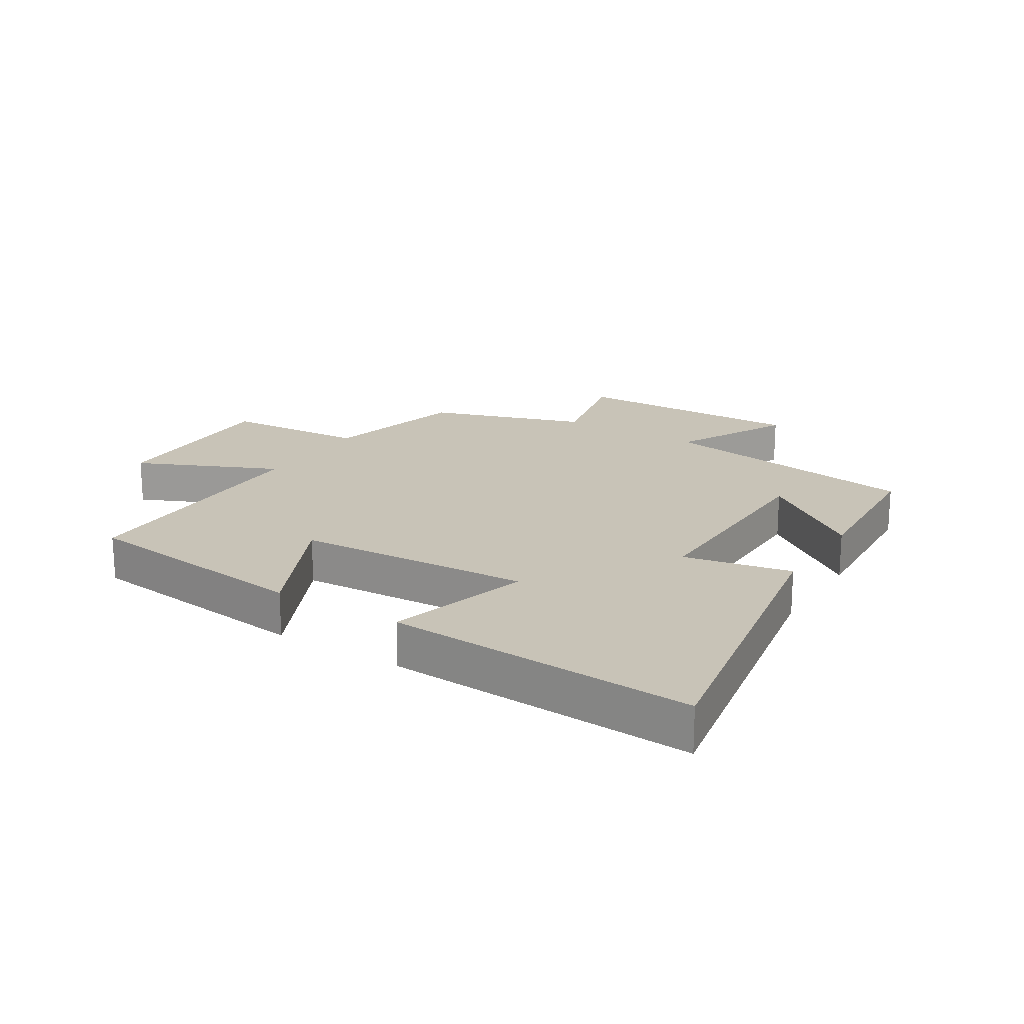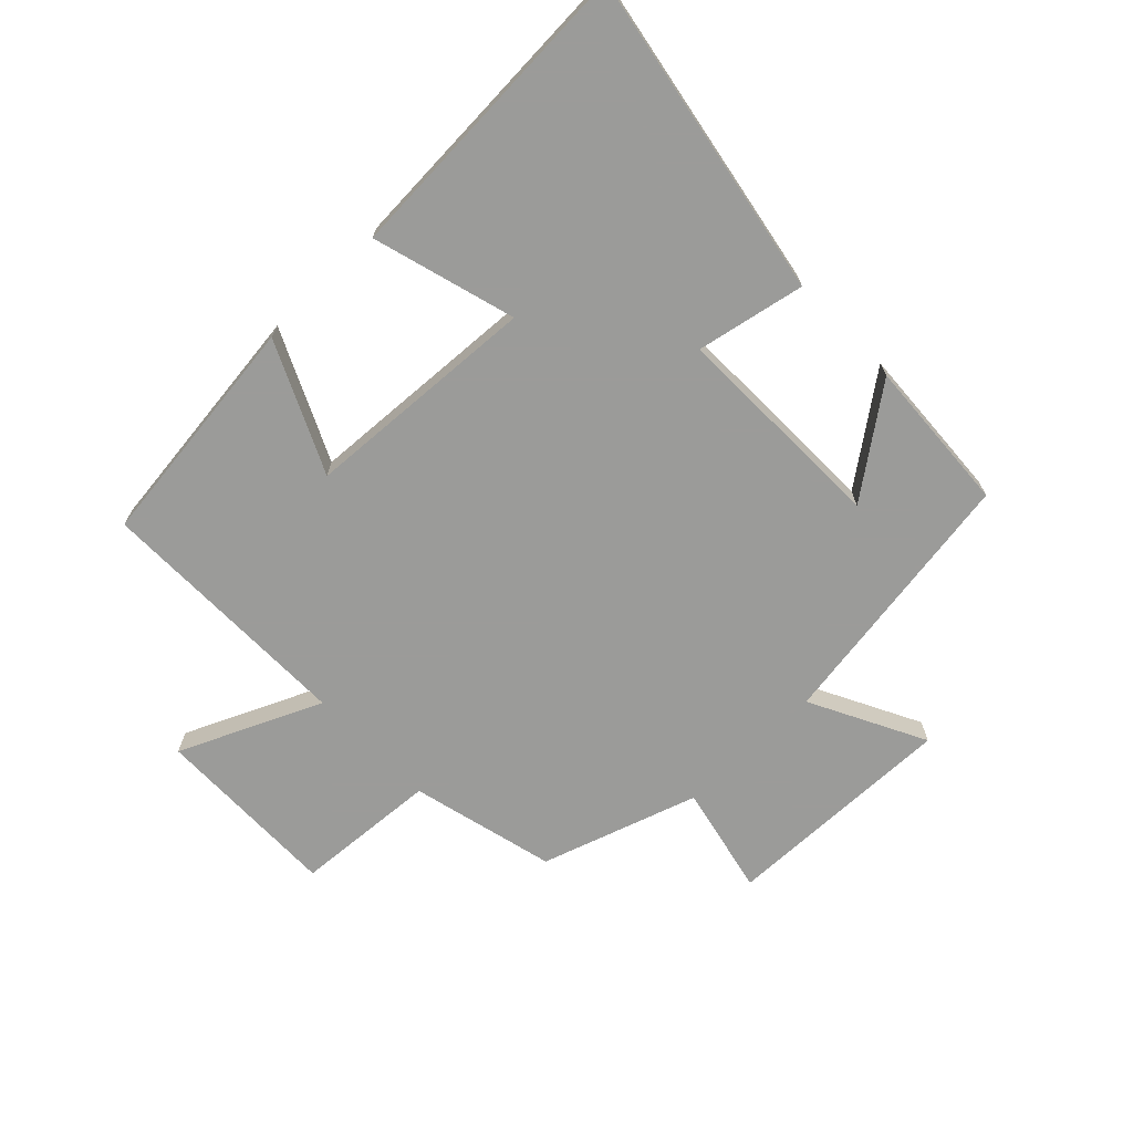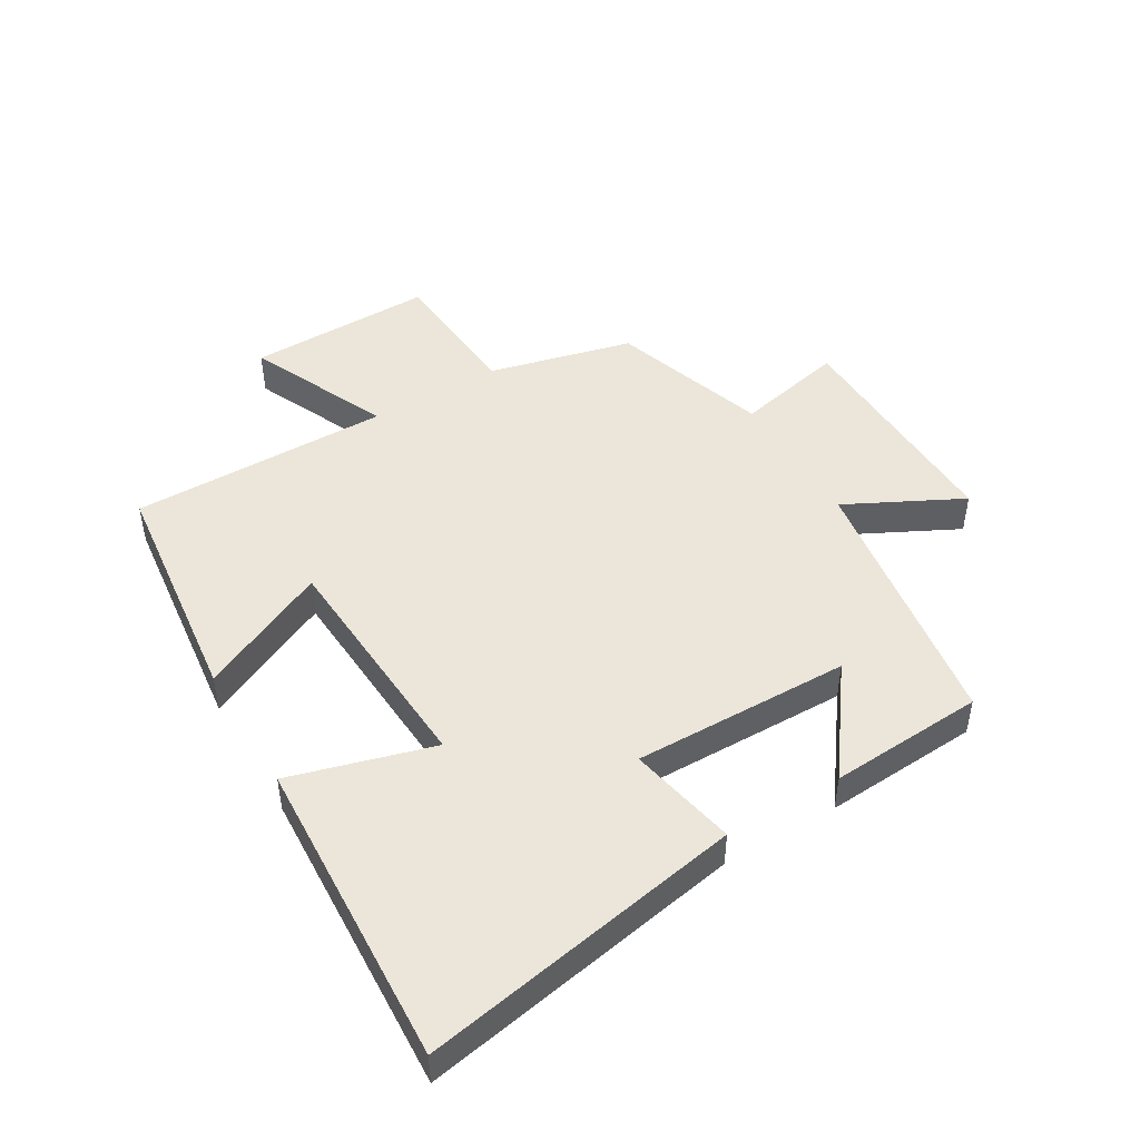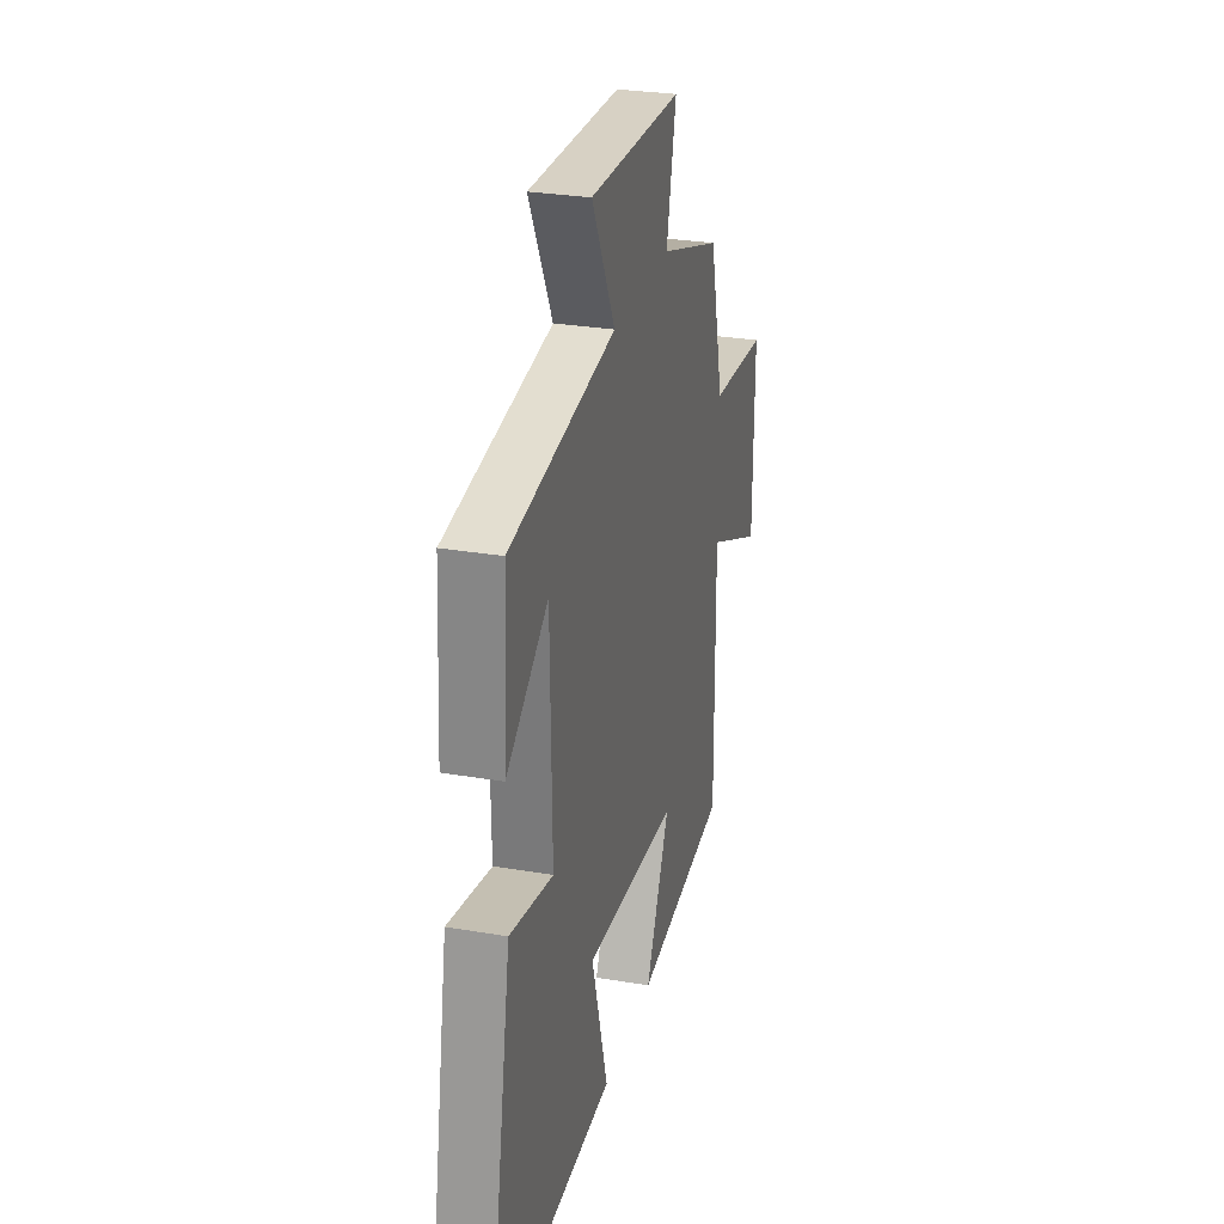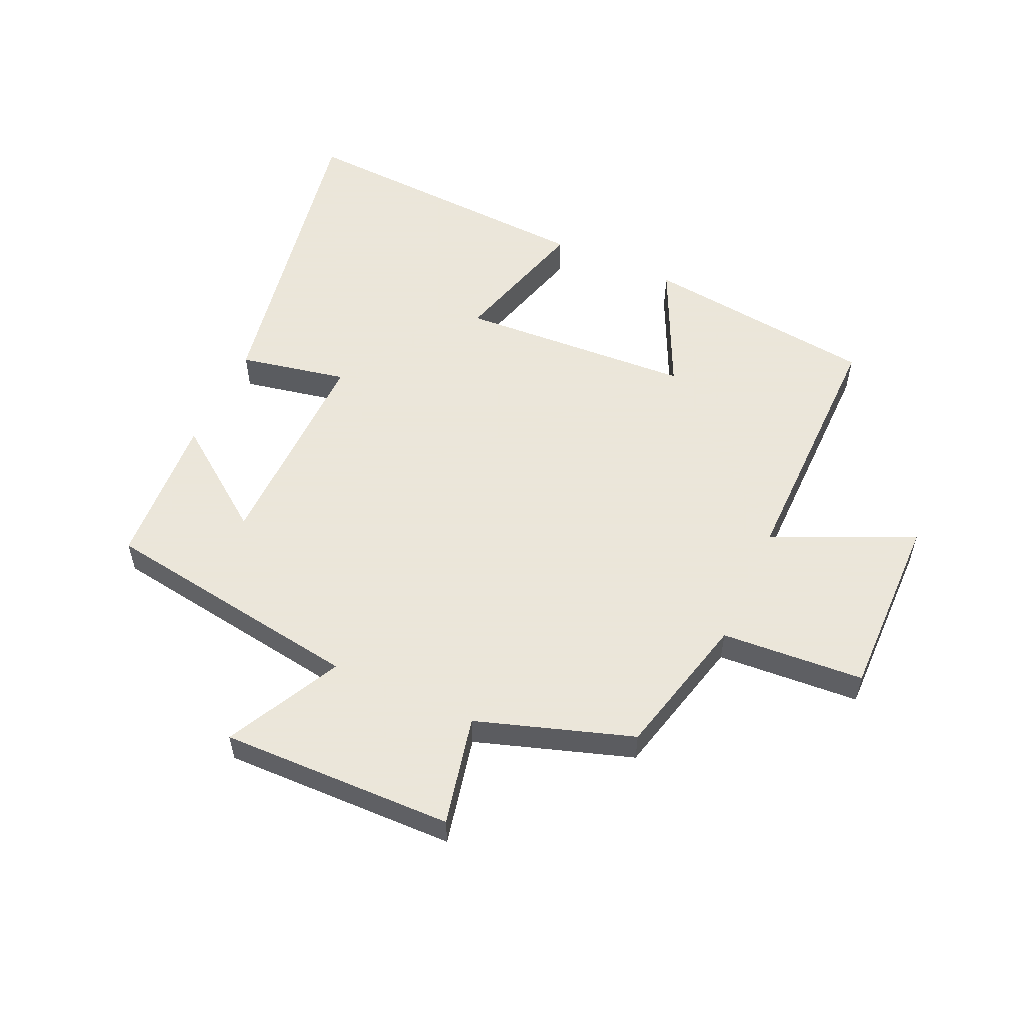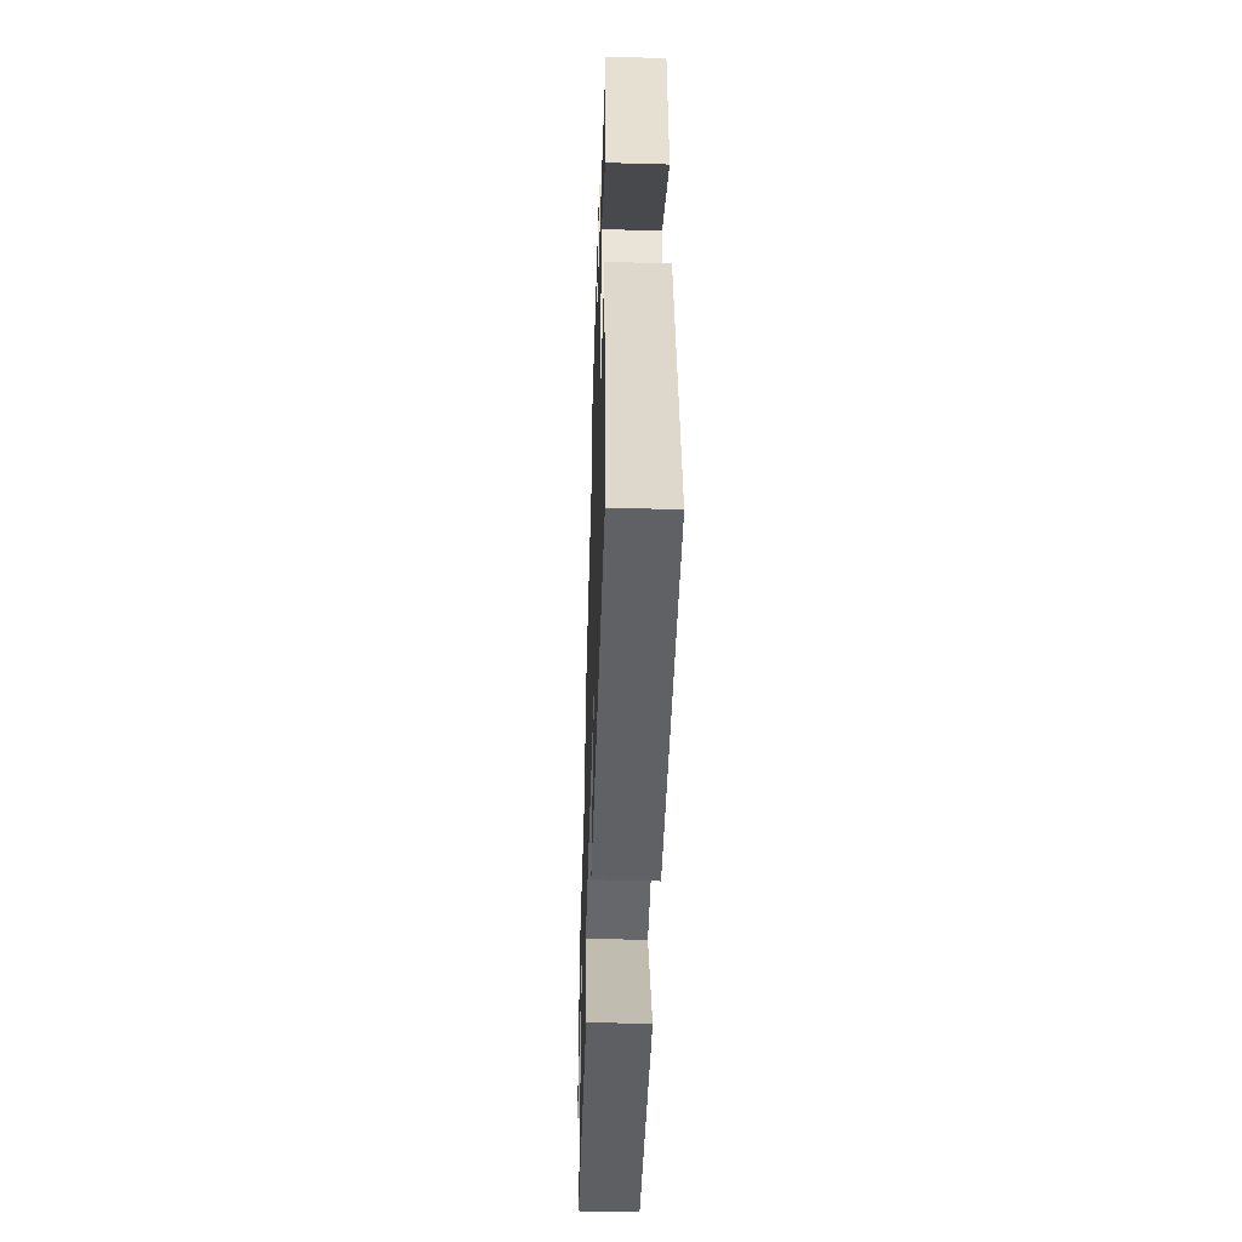
<metadata>
{"format":"obj","ext":"obj","renderer":"f3d","projection":"perspective","resolution":1024,"background":"white","views":[{"elev":19.6,"azim":-148.1,"up":"+Y"},{"elev":-69.6,"azim":-136.0,"up":"+Y"},{"elev":47.2,"azim":-120.8,"up":"+Y"},{"elev":28.2,"azim":-75.5,"up":"+Z"},{"elev":55.0,"azim":24.4,"up":"+Y"},{"elev":-48.8,"azim":-91.8,"up":"+Z"}]}
</metadata>
<code>
v -0.485 0.07 0.434
v -0.055 0.07 0.5
v -0.15 0.07 0.686
v 0.228 0.07 0.678
v 0.189 0.07 0.5
v 0.442 0.07 0.417
v 0.5 0.07 0.183
v 0.732 0.07 0.167
v 0.728 0.07 -0.135
v 0.5 0.07 -0.033
v 0.503 0.07 -0.454
v 0.123 0.07 -0.5
v 0.221 0.07 -0.291
v -0.159 0.07 -0.269
v -0.093 0.07 -0.5
v -0.594 0.07 -0.527
v -0.5 0.07 -0.006
v -0.325 0.07 -0.041
v -0.331 0.07 0.309
v -0.5 0.07 0.184
v -0.485 0 0.434
v -0.055 0 0.5
v -0.15 0 0.686
v 0.228 0 0.678
v 0.189 0 0.5
v 0.442 0 0.417
v 0.5 0 0.183
v 0.732 0 0.167
v 0.728 0 -0.135
v 0.5 0 -0.033
v 0.503 0 -0.454
v 0.123 0 -0.5
v 0.221 0 -0.291
v -0.159 0 -0.269
v -0.093 0 -0.5
v -0.594 0 -0.527
v -0.5 0 -0.006
v -0.325 0 -0.041
v -0.331 0 0.309
v -0.5 0 0.184
f 19 20 1
f 16 17 18
f 15 16 18
f 14 15 18
f 13 14 18 19
f 10 11 12 13
f 10 13 19
f 7 8 9 10
f 19 1 2
f 10 19 2
f 7 10 2
f 6 7 2
f 5 6 2
f 2 3 4 5
f 21 40 39
f 38 37 36
f 38 36 35
f 38 35 34
f 39 38 34 33
f 33 32 31 30
f 39 33 30
f 30 29 28 27
f 22 21 39
f 22 39 30
f 22 30 27
f 22 27 26
f 22 26 25
f 25 24 23 22
f 1 21 22 2
f 2 22 23 3
f 3 23 24 4
f 4 24 25 5
f 5 25 26 6
f 6 26 27 7
f 7 27 28 8
f 8 28 29 9
f 9 29 30 10
f 10 30 31 11
f 11 31 32 12
f 12 32 33 13
f 13 33 34 14
f 14 34 35 15
f 15 35 36 16
f 16 36 37 17
f 17 37 38 18
f 18 38 39 19
f 19 39 40 20
f 20 40 21 1

</code>
